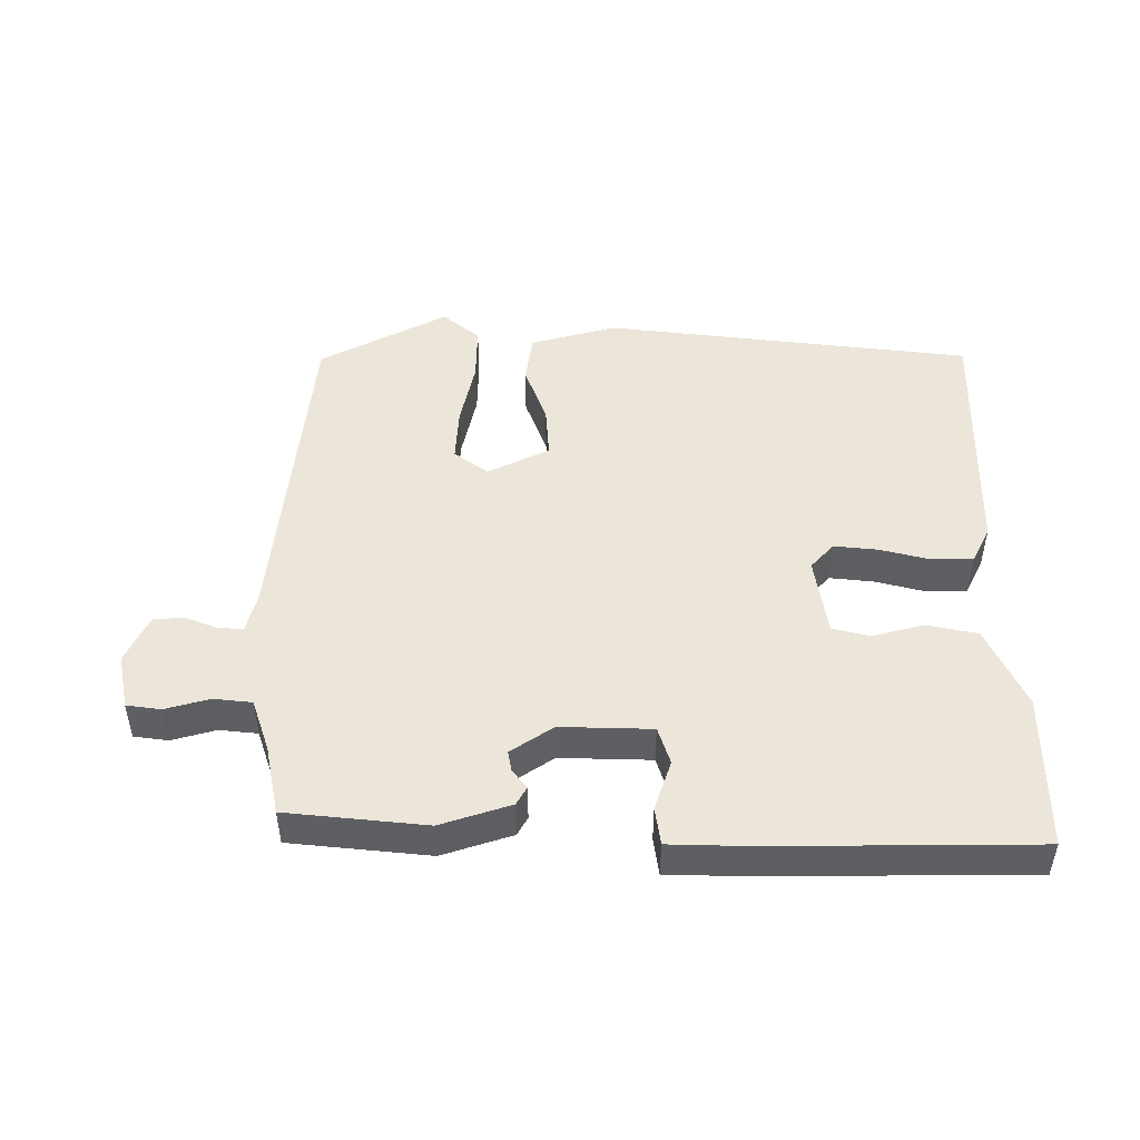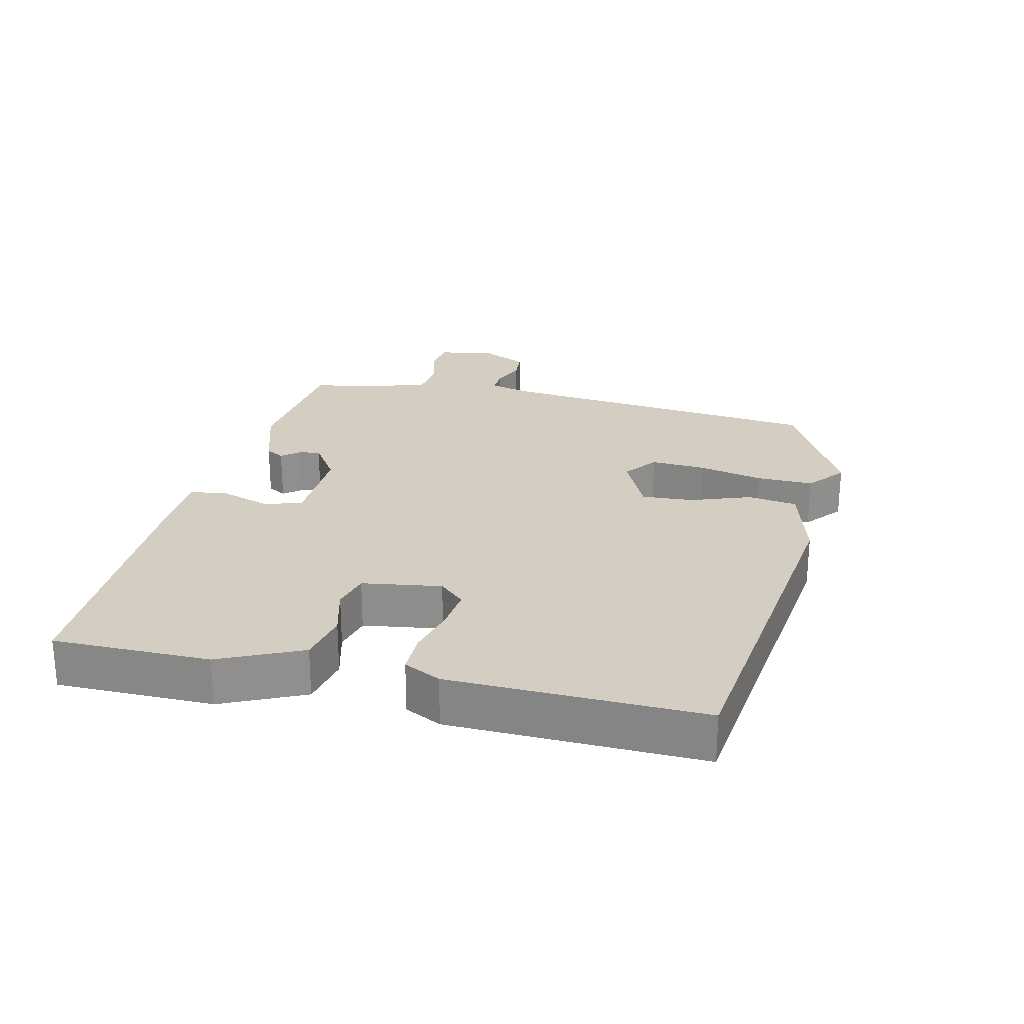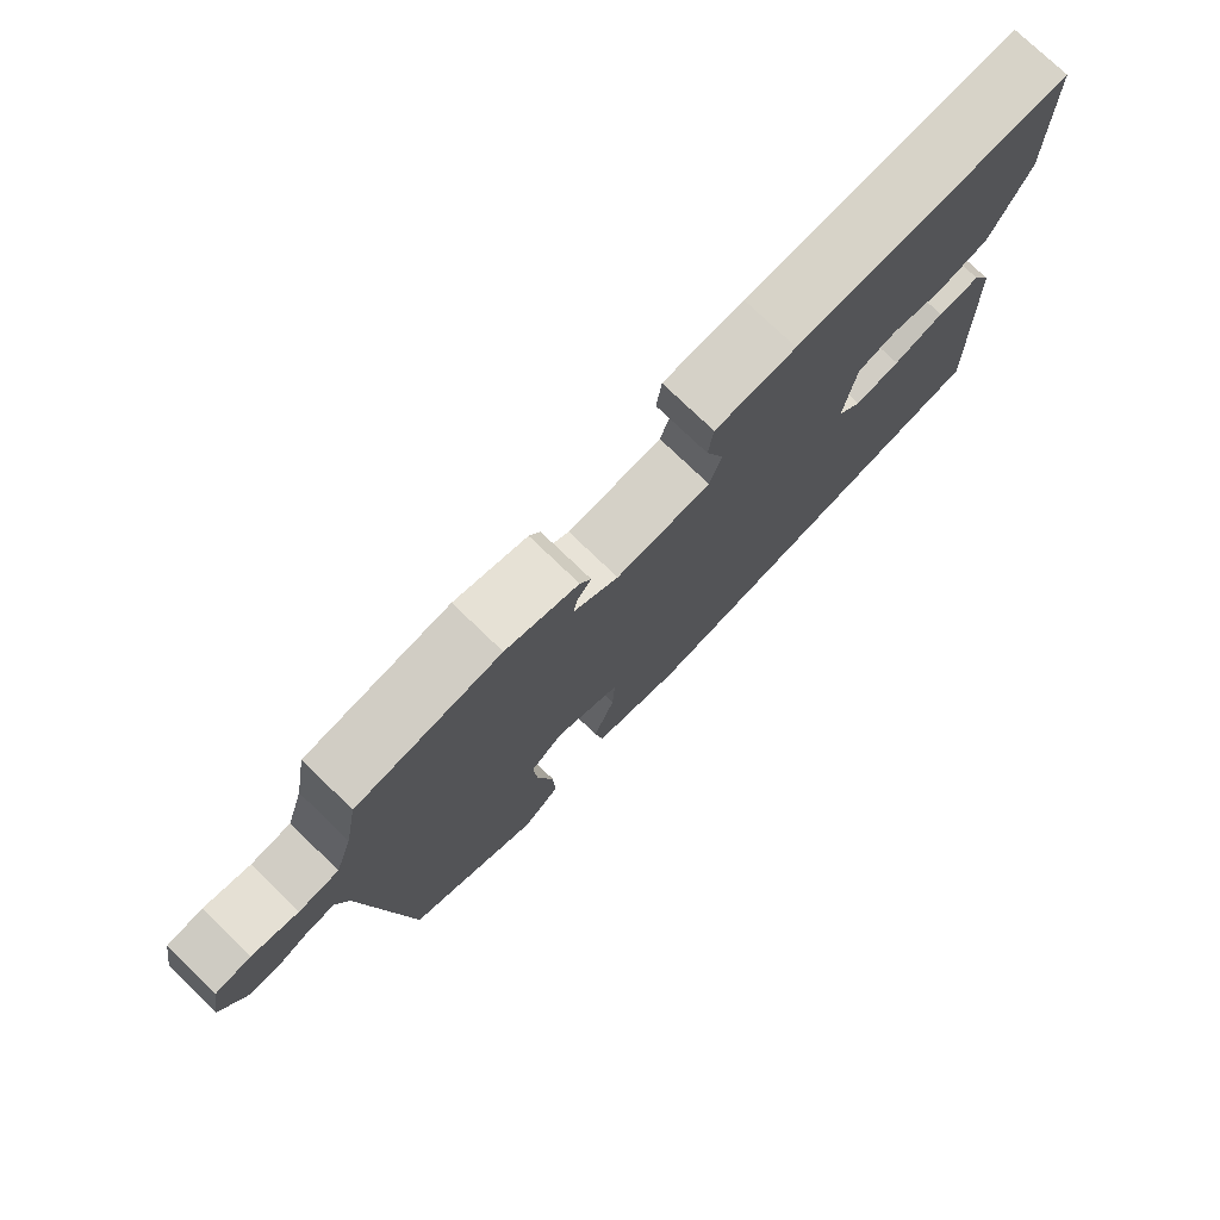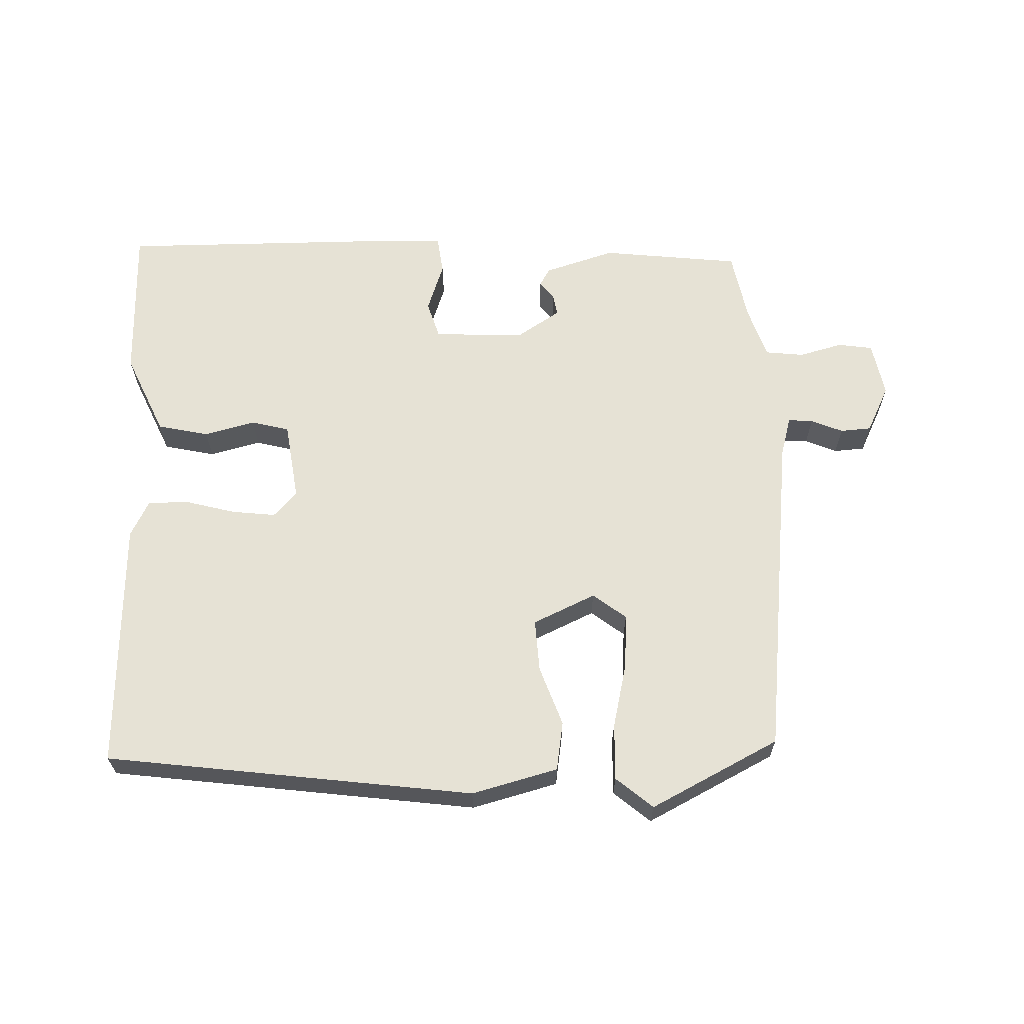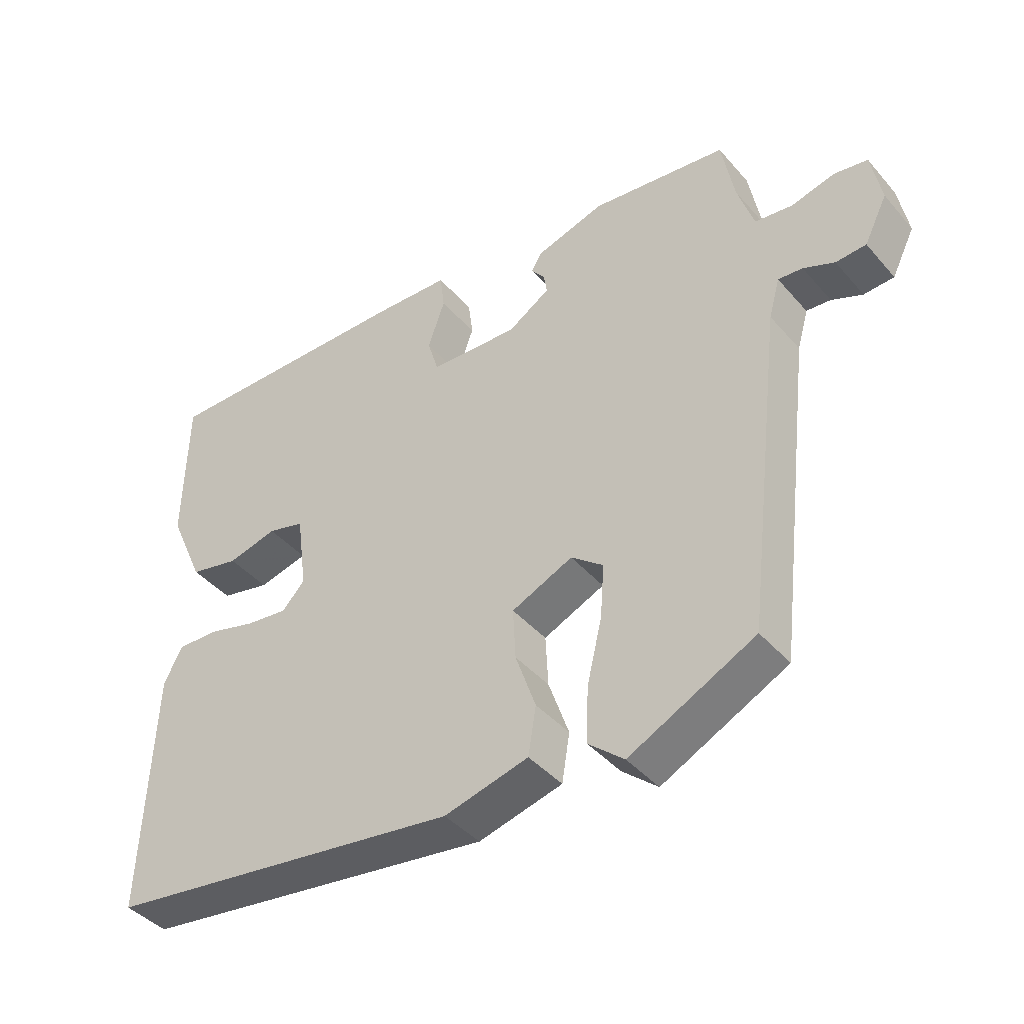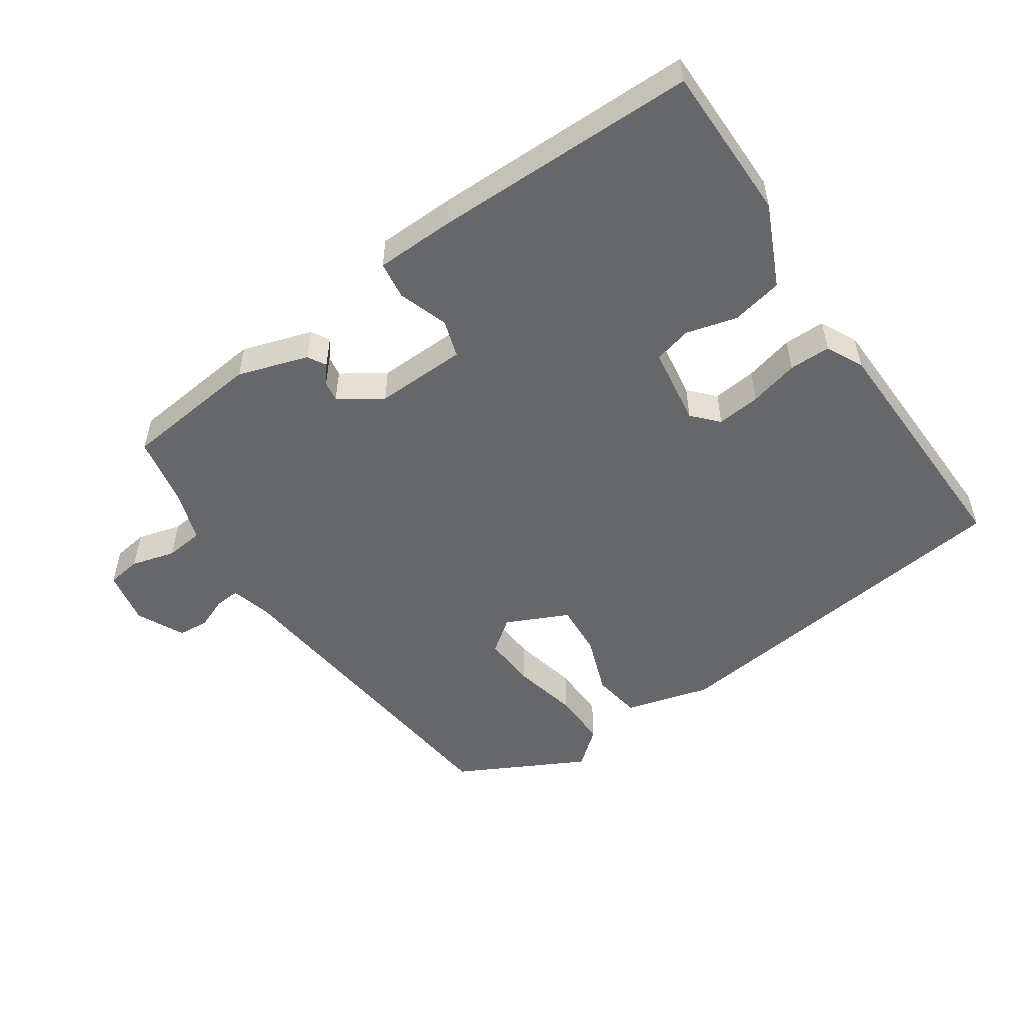
<metadata>
{"format":"obj","ext":"obj","renderer":"f3d","projection":"perspective","resolution":1024,"background":"white","views":[{"elev":48.5,"azim":-1.0,"up":"+Y"},{"elev":24.9,"azim":102.3,"up":"+Y"},{"elev":76.2,"azim":-46.1,"up":"+Z"},{"elev":63.9,"azim":177.9,"up":"+Y"},{"elev":-41.7,"azim":-143.0,"up":"+Z"},{"elev":-52.1,"azim":33.5,"up":"+Y"}]}
</metadata>
<code>
v -0.494 0.07 0.442
v -0.287 0.07 0.467
v -0.182 0.07 0.435
v -0.166 0.07 0.408
v -0.187 0.07 0.381
v -0.192 0.07 0.35
v -0.128 0.07 0.309
v 0.008 0.07 0.315
v 0.025 0.07 0.371
v -0.001 0.07 0.445
v 0.006 0.07 0.501
v 0.122 0.07 0.506
v 0.517 0.07 0.51
v 0.521 0.07 0.278
v 0.467 0.07 0.156
v 0.391 0.07 0.139
v 0.315 0.07 0.158
v 0.259 0.07 0.143
v 0.243 0.07 0.025
v 0.278 0.07 -0.012
v 0.343 0.07 -0.004
v 0.416 0.07 0.016
v 0.478 0.07 0.017
v 0.506 0.07 -0.037
v 0.521 0.07 -0.411
v -0.026 0.07 -0.486
v -0.154 0.07 -0.453
v -0.166 0.07 -0.38
v -0.135 0.07 -0.291
v -0.131 0.07 -0.213
v -0.224 0.07 -0.171
v -0.273 0.07 -0.209
v -0.267 0.07 -0.29
v -0.244 0.07 -0.387
v -0.241 0.07 -0.471
v -0.295 0.07 -0.517
v -0.486 0.07 -0.421
v -0.545 0.07 0.07
v -0.562 0.07 0.13
v -0.599 0.07 0.127
v -0.646 0.07 0.107
v -0.692 0.07 0.11
v -0.727 0.07 0.18
v -0.712 0.07 0.262
v -0.661 0.07 0.27
v -0.595 0.07 0.253
v -0.538 0.07 0.26
v -0.513 0.07 0.338
v -0.494 0 0.442
v -0.287 0 0.467
v -0.182 0 0.435
v -0.166 0 0.408
v -0.187 0 0.381
v -0.192 0 0.35
v -0.128 0 0.309
v 0.008 0 0.315
v 0.025 0 0.371
v -0.001 0 0.445
v 0.006 0 0.501
v 0.122 0 0.506
v 0.517 0 0.51
v 0.521 0 0.278
v 0.467 0 0.156
v 0.391 0 0.139
v 0.315 0 0.158
v 0.259 0 0.143
v 0.243 0 0.025
v 0.278 0 -0.012
v 0.343 0 -0.004
v 0.416 0 0.016
v 0.478 0 0.017
v 0.506 0 -0.037
v 0.521 0 -0.411
v -0.026 0 -0.486
v -0.154 0 -0.453
v -0.166 0 -0.38
v -0.135 0 -0.291
v -0.131 0 -0.213
v -0.224 0 -0.171
v -0.273 0 -0.209
v -0.267 0 -0.29
v -0.244 0 -0.387
v -0.241 0 -0.471
v -0.295 0 -0.517
v -0.486 0 -0.421
v -0.545 0 0.07
v -0.562 0 0.13
v -0.599 0 0.127
v -0.646 0 0.107
v -0.692 0 0.11
v -0.727 0 0.18
v -0.712 0 0.262
v -0.661 0 0.27
v -0.595 0 0.253
v -0.538 0 0.26
v -0.513 0 0.338
f 44 45 46
f 43 44 46
f 42 43 46
f 41 42 46
f 40 41 46
f 39 40 46 47
f 38 39 47 48
f 38 48 1
f 37 38 1
f 36 37 1
f 35 36 1
f 34 35 1
f 33 34 1
f 27 28 29
f 26 27 29
f 25 26 29
f 24 25 29
f 23 24 29
f 22 23 29
f 21 22 29
f 20 21 29 30
f 19 20 30 31
f 15 16 17
f 14 15 17
f 13 14 17
f 12 13 17
f 11 12 17
f 10 11 17
f 9 10 17
f 8 9 17 18
f 18 19 31
f 8 18 31
f 7 8 31
f 3 4 5
f 2 3 5
f 1 2 5
f 1 5 6
f 32 33 1
f 7 31 32
f 6 7 32
f 1 6 32
f 94 93 92
f 94 92 91
f 94 91 90
f 94 90 89
f 94 89 88
f 95 94 88 87
f 96 95 87 86
f 49 96 86
f 49 86 85
f 49 85 84
f 49 84 83
f 49 83 82
f 49 82 81
f 77 76 75
f 77 75 74
f 77 74 73
f 77 73 72
f 77 72 71
f 77 71 70
f 77 70 69
f 78 77 69 68
f 79 78 68 67
f 65 64 63
f 65 63 62
f 65 62 61
f 65 61 60
f 65 60 59
f 65 59 58
f 65 58 57
f 66 65 57 56
f 79 67 66
f 79 66 56
f 79 56 55
f 53 52 51
f 53 51 50
f 53 50 49
f 54 53 49
f 49 81 80
f 80 79 55
f 80 55 54
f 80 54 49
f 1 49 50 2
f 2 50 51 3
f 3 51 52 4
f 4 52 53 5
f 5 53 54 6
f 6 54 55 7
f 7 55 56 8
f 8 56 57 9
f 9 57 58 10
f 10 58 59 11
f 11 59 60 12
f 12 60 61 13
f 13 61 62 14
f 14 62 63 15
f 15 63 64 16
f 16 64 65 17
f 17 65 66 18
f 18 66 67 19
f 19 67 68 20
f 20 68 69 21
f 21 69 70 22
f 22 70 71 23
f 23 71 72 24
f 24 72 73 25
f 25 73 74 26
f 26 74 75 27
f 27 75 76 28
f 28 76 77 29
f 29 77 78 30
f 30 78 79 31
f 31 79 80 32
f 32 80 81 33
f 33 81 82 34
f 34 82 83 35
f 35 83 84 36
f 36 84 85 37
f 37 85 86 38
f 38 86 87 39
f 39 87 88 40
f 40 88 89 41
f 41 89 90 42
f 42 90 91 43
f 43 91 92 44
f 44 92 93 45
f 45 93 94 46
f 46 94 95 47
f 47 95 96 48
f 48 96 49 1

</code>
